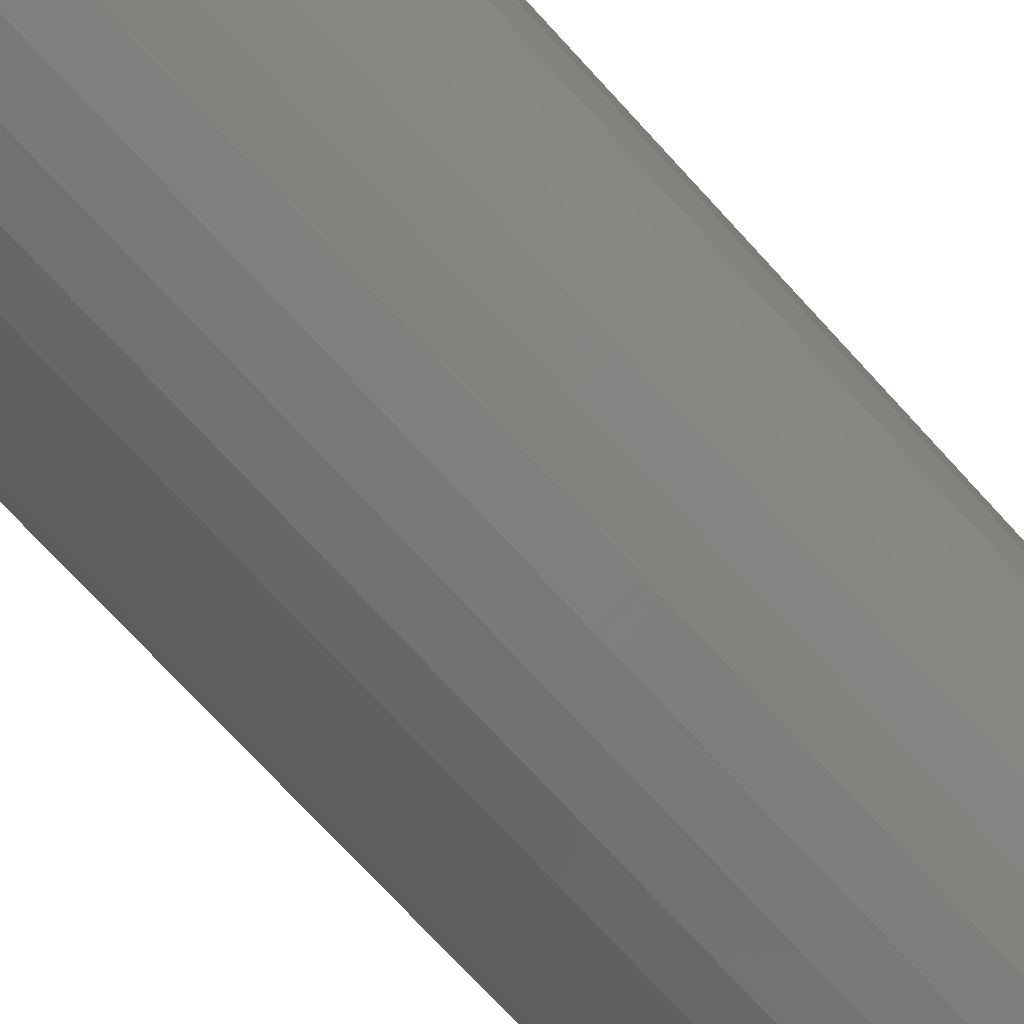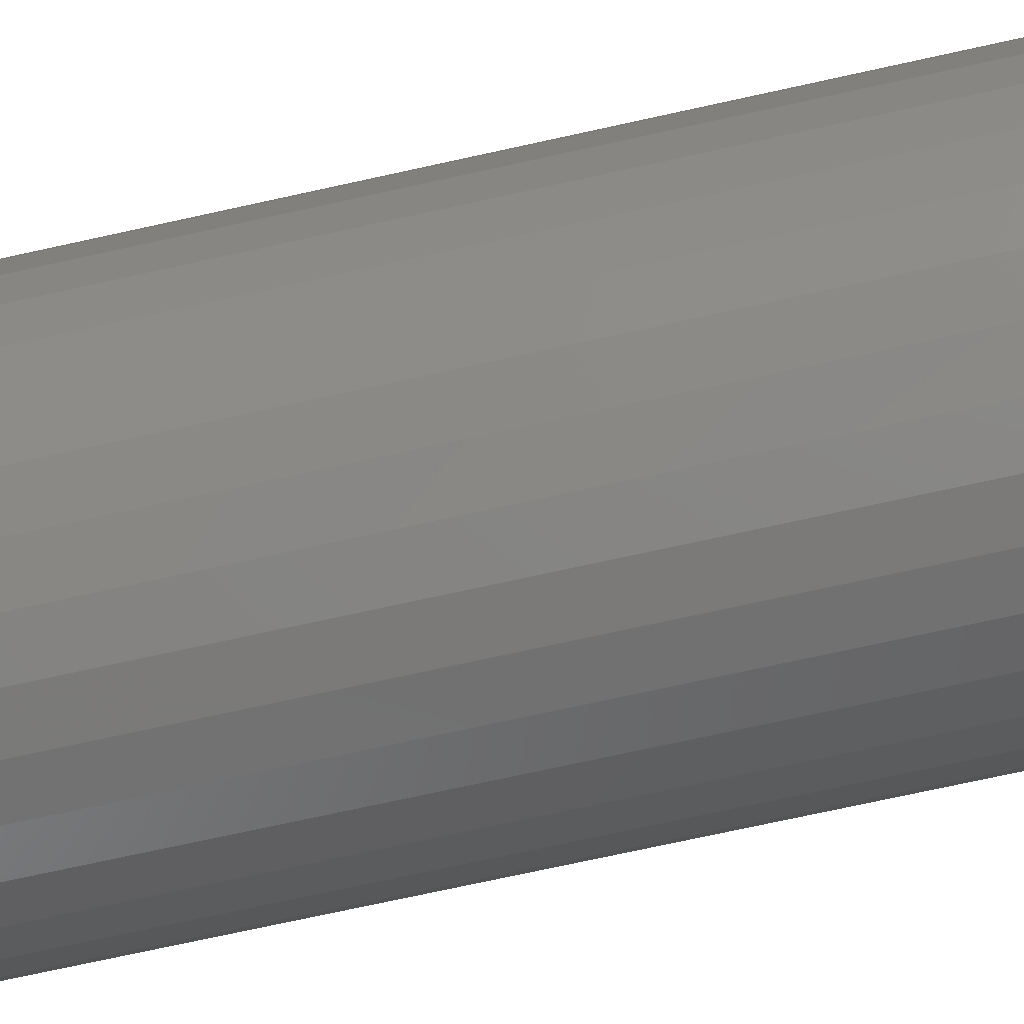
<metadata>
{"format":"stl","ext":"stl","renderer":"f3d","projection":"perspective","resolution":1024,"background":"white","views":[{"elev":-68.2,"azim":-138.4,"up":"+Z"},{"elev":-68.1,"azim":102.8,"up":"+Z"}]}
</metadata>
<code>
# stl→obj: 320 verts, 636 faces
v -0.002961 5.04e-18 0.07516
v 0.0117 5.854e-18 0.07372
v -0.01762 4.226e-18 0.07372
v -0.03172 3.443e-18 0.06944
v 0.0258 6.637e-18 0.06944
v -0.04472 2.722e-18 0.0625
v 0.0388 7.358e-18 0.0625
v -0.05611 2.089e-18 0.05315
v 0.05019 7.99e-18 0.05315
v 0.0388 7.358e-18 -0.0625
v -0.04472 2.722e-18 -0.0625
v 0.05019 7.99e-18 -0.05315
v -0.03172 3.443e-18 -0.06944
v 0.0258 6.637e-18 -0.06944
v -0.01762 4.226e-18 -0.07372
v 0.0117 5.854e-18 -0.07372
v -0.002961 5.04e-18 -0.07516
v -0.05611 2.089e-18 -0.05315
v -0.06546 1.571e-18 -0.04176
v 0.05954 8.509e-18 -0.04176
v -0.0724 1.185e-18 -0.02876
v 0.06648 8.895e-18 -0.02876
v -0.07668 9.475e-19 -0.01466
v 0.07076 9.132e-18 -0.01466
v -0.07812 8.674e-19 -2.285e-17
v 0.0722 9.212e-18 -2.629e-17
v -0.07668 9.475e-19 0.01466
v 0.07076 9.132e-18 0.01466
v -0.0724 1.185e-18 0.02876
v 0.06648 8.895e-18 0.02876
v -0.06546 1.571e-18 0.04176
v 0.05954 8.509e-18 0.04176
v 0.08783 -0.01562 -1.14e-16
v 0.08783 -0.6875 -1.112e-17
v 0.08608 -0.01562 -0.01771
v 0.08608 -0.6875 -0.01771
v 0.08092 -0.01562 -0.03474
v 0.08092 -0.6875 -0.03474
v 0.07253 -0.01562 -0.05044
v 0.07253 -0.6875 -0.05044
v 0.06124 -0.01562 -0.0642
v 0.06124 -0.6875 -0.0642
v 0.04748 -0.01562 -0.07549
v 0.04748 -0.6875 -0.07549
v 0.03178 -0.01562 -0.08388
v 0.03178 -0.6875 -0.08388
v 0.01475 -0.01562 -0.08904
v 0.01475 -0.6875 -0.08904
v -0.002961 -0.01562 -0.09079
v -0.002961 -0.6875 -0.09079
v -0.02067 -0.01562 -0.08904
v -0.02067 -0.6875 -0.08904
v -0.0377 -0.01562 -0.08388
v -0.0377 -0.6875 -0.08388
v -0.0534 -0.01562 -0.07549
v -0.0534 -0.6875 -0.07549
v -0.06716 -0.01562 -0.0642
v -0.06716 -0.6875 -0.0642
v -0.07845 -0.01562 -0.05044
v -0.07845 -0.6875 -0.05044
v -0.08684 -0.01562 -0.03474
v -0.08684 -0.6875 -0.03474
v -0.09201 -0.01562 -0.01771
v -0.09201 -0.6875 -0.01771
v -0.09375 -0.01562 1.112e-17
v -0.09375 -0.6875 1.112e-17
v -0.09201 -0.01562 0.01771
v -0.09201 -0.6875 0.01771
v -0.08684 -0.01562 0.03474
v -0.08684 -0.6875 0.03474
v -0.07845 -0.01562 0.05044
v -0.07845 -0.6875 0.05044
v -0.06716 -0.01562 0.0642
v -0.06716 -0.6875 0.0642
v -0.0534 -0.01562 0.07549
v -0.0534 -0.6875 0.07549
v -0.0377 -0.01562 0.08388
v -0.0377 -0.6875 0.08388
v -0.02067 -0.01562 0.08904
v -0.02067 -0.6875 0.08904
v -0.002961 -0.01562 0.09079
v -0.002961 -0.6875 0.09079
v 0.01475 -0.01562 0.08904
v 0.01475 -0.6875 0.08904
v 0.03178 -0.01562 0.08388
v 0.03178 -0.6875 0.08388
v 0.04748 -0.01562 0.07549
v 0.04748 -0.6875 0.07549
v 0.06124 -0.01562 0.0642
v 0.06124 -0.6875 0.0642
v 0.07253 -0.01562 0.05044
v 0.07253 -0.6875 0.05044
v 0.08092 -0.01562 0.03474
v 0.08092 -0.6875 0.03474
v 0.08608 -0.01562 0.01771
v 0.08608 -0.6875 0.01771
v -0.09345 -0.01258 -2.082e-17
v -0.09171 -0.01258 0.01765
v -0.09256 -0.009646 -2.776e-17
v -0.09084 -0.009646 0.01748
v -0.09112 -0.006944 -2.082e-17
v -0.08942 -0.006944 0.0172
v -0.08917 -0.004576 -1.388e-17
v -0.08752 -0.004576 0.01682
v -0.08681 -0.002633 -1.388e-17
v -0.08519 -0.002633 0.01636
v -0.0841 -0.001189 -2.082e-17
v -0.08255 -0.001189 0.01583
v -0.08117 -0.0003002 -1.388e-17
v -0.07967 -0.0003002 0.01526
v 0.08579 -0.01258 0.01765
v 0.08753 -0.01258 -9.021e-17
v 0.08492 -0.009646 0.01748
v 0.08664 -0.009646 -9.021e-17
v 0.0835 -0.006944 0.0172
v 0.0852 -0.006944 -9.021e-17
v 0.0816 -0.004576 0.01682
v 0.08325 -0.004576 -8.327e-17
v 0.07927 -0.002633 0.01636
v 0.08088 -0.002633 -8.327e-17
v 0.07662 -0.001189 0.01583
v 0.07818 -0.001189 -7.633e-17
v 0.07375 -0.0003002 0.01526
v 0.07525 -0.0003002 -7.633e-17
v 0.08064 -0.01258 0.03463
v 0.07982 -0.009646 0.03429
v 0.07849 -0.006944 0.03374
v 0.07669 -0.004576 0.03299
v 0.0745 -0.002633 0.03209
v 0.07201 -0.001189 0.03105
v 0.0693 -0.0003002 0.02993
v 0.07228 -0.01258 0.05027
v 0.07154 -0.009646 0.04978
v 0.07034 -0.006944 0.04898
v 0.06872 -0.004576 0.0479
v 0.06675 -0.002633 0.04658
v 0.06451 -0.001189 0.04508
v 0.06207 -0.0003002 0.04345
v 0.06103 -0.01258 0.06399
v 0.0604 -0.009646 0.06336
v 0.05938 -0.006944 0.06234
v 0.058 -0.004576 0.06096
v 0.05633 -0.002633 0.05929
v 0.05442 -0.001189 0.05738
v 0.05234 -0.0003002 0.0553
v 0.04731 -0.01258 0.07524
v 0.04682 -0.009646 0.0745
v 0.04602 -0.006944 0.0733
v 0.04494 -0.004576 0.07168
v 0.04362 -0.002633 0.06971
v 0.04212 -0.001189 0.06747
v 0.04049 -0.0003002 0.06503
v 0.03167 -0.01258 0.0836
v 0.03133 -0.009646 0.08278
v 0.03078 -0.006944 0.08145
v 0.03003 -0.004576 0.07965
v 0.02913 -0.002633 0.07746
v 0.02809 -0.001189 0.07497
v 0.02697 -0.0003002 0.07226
v 0.01469 -0.01258 0.08875
v 0.01452 -0.009646 0.08788
v 0.01424 -0.006944 0.08646
v 0.01386 -0.004576 0.08456
v 0.0134 -0.002633 0.08223
v 0.01287 -0.001189 0.07958
v 0.0123 -0.0003002 0.07671
v -0.002961 -0.01258 0.09049
v -0.002961 -0.009646 0.0896
v -0.002961 -0.006944 0.08816
v -0.002961 -0.004576 0.08621
v -0.002961 -0.002633 0.08385
v -0.002961 -0.001189 0.08114
v -0.002961 -0.0003002 0.07821
v -0.02061 -0.01258 0.08875
v -0.02044 -0.009646 0.08788
v -0.02016 -0.006944 0.08646
v -0.01978 -0.004576 0.08456
v -0.01932 -0.002633 0.08223
v -0.01879 -0.001189 0.07958
v -0.01822 -0.0003002 0.07671
v -0.03759 -0.01258 0.0836
v -0.03725 -0.009646 0.08278
v -0.0367 -0.006944 0.08145
v -0.03595 -0.004576 0.07965
v -0.03505 -0.002633 0.07746
v -0.03401 -0.001189 0.07497
v -0.03289 -0.0003002 0.07226
v -0.05323 -0.01258 0.07524
v -0.05274 -0.009646 0.0745
v -0.05194 -0.006944 0.0733
v -0.05086 -0.004576 0.07168
v -0.04954 -0.002633 0.06971
v -0.04804 -0.001189 0.06747
v -0.04641 -0.0003002 0.06503
v -0.06695 -0.01258 0.06399
v -0.06632 -0.009646 0.06336
v -0.0653 -0.006944 0.06234
v -0.06392 -0.004576 0.06096
v -0.06225 -0.002633 0.05929
v -0.06034 -0.001189 0.05738
v -0.05827 -0.0003002 0.0553
v -0.0782 -0.01258 0.05027
v -0.07746 -0.009646 0.04978
v -0.07626 -0.006944 0.04898
v -0.07464 -0.004576 0.0479
v -0.07268 -0.002633 0.04658
v -0.07043 -0.001189 0.04508
v -0.06799 -0.0003002 0.04345
v -0.08656 -0.01258 0.03463
v -0.08574 -0.009646 0.03429
v -0.08441 -0.006944 0.03374
v -0.08261 -0.004576 0.03299
v -0.08042 -0.002633 0.03209
v -0.07793 -0.001189 0.03105
v -0.07522 -0.0003002 0.02993
v 0.08579 -0.01258 -0.01765
v 0.08492 -0.009646 -0.01748
v 0.0835 -0.006944 -0.0172
v 0.0816 -0.004576 -0.01682
v 0.07927 -0.002633 -0.01636
v 0.07662 -0.001189 -0.01583
v 0.07375 -0.0003002 -0.01526
v -0.09171 -0.01258 -0.01765
v -0.09084 -0.009646 -0.01748
v -0.08942 -0.006944 -0.0172
v -0.08752 -0.004576 -0.01682
v -0.08519 -0.002633 -0.01636
v -0.08255 -0.001189 -0.01583
v -0.07967 -0.0003002 -0.01526
v -0.08656 -0.01258 -0.03463
v -0.08574 -0.009646 -0.03429
v -0.08441 -0.006944 -0.03374
v -0.08261 -0.004576 -0.03299
v -0.08042 -0.002633 -0.03209
v -0.07793 -0.001189 -0.03105
v -0.07522 -0.0003002 -0.02993
v -0.0782 -0.01258 -0.05027
v -0.07746 -0.009646 -0.04978
v -0.07626 -0.006944 -0.04898
v -0.07464 -0.004576 -0.0479
v -0.07268 -0.002633 -0.04658
v -0.07043 -0.001189 -0.04508
v -0.06799 -0.0003002 -0.04345
v -0.06695 -0.01258 -0.06399
v -0.06632 -0.009646 -0.06336
v -0.0653 -0.006944 -0.06234
v -0.06392 -0.004576 -0.06096
v -0.06225 -0.002633 -0.05929
v -0.06034 -0.001189 -0.05738
v -0.05827 -0.0003002 -0.0553
v -0.05323 -0.01258 -0.07524
v -0.05274 -0.009646 -0.0745
v -0.05194 -0.006944 -0.0733
v -0.05086 -0.004576 -0.07168
v -0.04954 -0.002633 -0.06971
v -0.04804 -0.001189 -0.06747
v -0.04641 -0.0003002 -0.06503
v -0.03759 -0.01258 -0.0836
v -0.03725 -0.009646 -0.08278
v -0.0367 -0.006944 -0.08145
v -0.03595 -0.004576 -0.07965
v -0.03505 -0.002633 -0.07746
v -0.03401 -0.001189 -0.07497
v -0.03289 -0.0003002 -0.07226
v -0.02061 -0.01258 -0.08875
v -0.02044 -0.009646 -0.08788
v -0.02016 -0.006944 -0.08646
v -0.01978 -0.004576 -0.08456
v -0.01932 -0.002633 -0.08223
v -0.01879 -0.001189 -0.07958
v -0.01822 -0.0003002 -0.07671
v -0.002961 -0.01258 -0.09049
v -0.002961 -0.009646 -0.0896
v -0.002961 -0.006944 -0.08816
v -0.002961 -0.004576 -0.08621
v -0.002961 -0.002633 -0.08385
v -0.002961 -0.001189 -0.08114
v -0.002961 -0.0003002 -0.07821
v 0.01469 -0.01258 -0.08875
v 0.01452 -0.009646 -0.08788
v 0.01424 -0.006944 -0.08646
v 0.01386 -0.004576 -0.08456
v 0.0134 -0.002633 -0.08223
v 0.01287 -0.001189 -0.07958
v 0.0123 -0.0003002 -0.07671
v 0.03167 -0.01258 -0.0836
v 0.03133 -0.009646 -0.08278
v 0.03078 -0.006944 -0.08145
v 0.03003 -0.004576 -0.07965
v 0.02913 -0.002633 -0.07746
v 0.02809 -0.001189 -0.07497
v 0.02697 -0.0003002 -0.07226
v 0.04731 -0.01258 -0.07524
v 0.04682 -0.009646 -0.0745
v 0.04602 -0.006944 -0.0733
v 0.04494 -0.004576 -0.07168
v 0.04362 -0.002633 -0.06971
v 0.04212 -0.001189 -0.06747
v 0.04049 -0.0003002 -0.06503
v 0.06103 -0.01258 -0.06399
v 0.0604 -0.009646 -0.06336
v 0.05938 -0.006944 -0.06234
v 0.058 -0.004576 -0.06096
v 0.05633 -0.002633 -0.05929
v 0.05442 -0.001189 -0.05738
v 0.05234 -0.0003002 -0.0553
v 0.07228 -0.01258 -0.05027
v 0.07154 -0.009646 -0.04978
v 0.07034 -0.006944 -0.04898
v 0.06872 -0.004576 -0.0479
v 0.06675 -0.002633 -0.04658
v 0.06451 -0.001189 -0.04508
v 0.06207 -0.0003002 -0.04345
v 0.08064 -0.01258 -0.03463
v 0.07982 -0.009646 -0.03429
v 0.07849 -0.006944 -0.03374
v 0.07669 -0.004576 -0.03299
v 0.0745 -0.002633 -0.03209
v 0.07201 -0.001189 -0.03105
v 0.0693 -0.0003002 -0.02993
f 1 2 3
f 4 3 2
f 5 4 2
f 6 4 5
f 7 6 5
f 8 6 7
f 9 8 7
f 10 11 12
f 13 11 10
f 14 13 10
f 15 13 14
f 16 15 14
f 17 15 16
f 11 18 12
f 12 18 19
f 12 19 20
f 20 19 21
f 20 21 22
f 22 21 23
f 22 23 24
f 24 23 25
f 24 25 26
f 26 25 27
f 26 27 28
f 28 27 29
f 28 29 30
f 30 29 31
f 30 31 32
f 32 31 8
f 32 8 9
f 33 34 35
f 35 34 36
f 35 36 37
f 37 36 38
f 37 38 39
f 39 38 40
f 39 40 41
f 41 40 42
f 41 42 43
f 43 42 44
f 43 44 45
f 45 44 46
f 45 46 47
f 47 46 48
f 47 48 49
f 49 48 50
f 49 50 51
f 51 50 52
f 51 52 53
f 53 52 54
f 53 54 55
f 55 54 56
f 55 56 57
f 57 56 58
f 57 58 59
f 59 58 60
f 59 60 61
f 61 60 62
f 61 62 63
f 63 62 64
f 63 64 65
f 65 64 66
f 65 66 67
f 67 66 68
f 67 68 69
f 69 68 70
f 69 70 71
f 71 70 72
f 71 72 73
f 73 72 74
f 73 74 75
f 75 74 76
f 75 76 77
f 77 76 78
f 77 78 79
f 79 78 80
f 79 80 81
f 81 80 82
f 81 82 83
f 83 82 84
f 83 84 85
f 85 84 86
f 85 86 87
f 87 86 88
f 87 88 89
f 89 88 90
f 89 90 91
f 91 90 92
f 91 92 93
f 93 92 94
f 93 94 95
f 95 94 96
f 95 96 33
f 33 96 34
f 65 67 97
f 97 67 98
f 97 98 99
f 99 98 100
f 99 100 101
f 101 100 102
f 101 102 103
f 103 102 104
f 103 104 105
f 105 104 106
f 105 106 107
f 107 106 108
f 107 108 109
f 109 108 110
f 109 110 25
f 25 110 27
f 95 33 111
f 111 33 112
f 111 112 113
f 113 112 114
f 113 114 115
f 115 114 116
f 115 116 117
f 117 116 118
f 117 118 119
f 119 118 120
f 119 120 121
f 121 120 122
f 121 122 123
f 123 122 124
f 123 124 28
f 28 124 26
f 93 95 125
f 125 95 111
f 125 111 126
f 126 111 113
f 126 113 127
f 127 113 115
f 127 115 128
f 128 115 117
f 128 117 129
f 129 117 119
f 129 119 130
f 130 119 121
f 130 121 131
f 131 121 123
f 131 123 30
f 30 123 28
f 91 93 132
f 132 93 125
f 132 125 133
f 133 125 126
f 133 126 134
f 134 126 127
f 134 127 135
f 135 127 128
f 135 128 136
f 136 128 129
f 136 129 137
f 137 129 130
f 137 130 138
f 138 130 131
f 138 131 32
f 32 131 30
f 89 91 139
f 139 91 132
f 139 132 140
f 140 132 133
f 140 133 141
f 141 133 134
f 141 134 142
f 142 134 135
f 142 135 143
f 143 135 136
f 143 136 144
f 144 136 137
f 144 137 145
f 145 137 138
f 145 138 9
f 9 138 32
f 87 89 146
f 146 89 139
f 146 139 147
f 147 139 140
f 147 140 148
f 148 140 141
f 148 141 149
f 149 141 142
f 149 142 150
f 150 142 143
f 150 143 151
f 151 143 144
f 151 144 152
f 152 144 145
f 152 145 7
f 7 145 9
f 85 87 153
f 153 87 146
f 153 146 154
f 154 146 147
f 154 147 155
f 155 147 148
f 155 148 156
f 156 148 149
f 156 149 157
f 157 149 150
f 157 150 158
f 158 150 151
f 158 151 159
f 159 151 152
f 159 152 5
f 5 152 7
f 83 85 160
f 160 85 153
f 160 153 161
f 161 153 154
f 161 154 162
f 162 154 155
f 162 155 163
f 163 155 156
f 163 156 164
f 164 156 157
f 164 157 165
f 165 157 158
f 165 158 166
f 166 158 159
f 166 159 2
f 2 159 5
f 81 83 167
f 167 83 160
f 167 160 168
f 168 160 161
f 168 161 169
f 169 161 162
f 169 162 170
f 170 162 163
f 170 163 171
f 171 163 164
f 171 164 172
f 172 164 165
f 172 165 173
f 173 165 166
f 173 166 1
f 1 166 2
f 79 81 174
f 174 81 167
f 174 167 175
f 175 167 168
f 175 168 176
f 176 168 169
f 176 169 177
f 177 169 170
f 177 170 178
f 178 170 171
f 178 171 179
f 179 171 172
f 179 172 180
f 180 172 173
f 180 173 3
f 3 173 1
f 77 79 181
f 181 79 174
f 181 174 182
f 182 174 175
f 182 175 183
f 183 175 176
f 183 176 184
f 184 176 177
f 184 177 185
f 185 177 178
f 185 178 186
f 186 178 179
f 186 179 187
f 187 179 180
f 187 180 4
f 4 180 3
f 75 77 188
f 188 77 181
f 188 181 189
f 189 181 182
f 189 182 190
f 190 182 183
f 190 183 191
f 191 183 184
f 191 184 192
f 192 184 185
f 192 185 193
f 193 185 186
f 193 186 194
f 194 186 187
f 194 187 6
f 6 187 4
f 73 75 195
f 195 75 188
f 195 188 196
f 196 188 189
f 196 189 197
f 197 189 190
f 197 190 198
f 198 190 191
f 198 191 199
f 199 191 192
f 199 192 200
f 200 192 193
f 200 193 201
f 201 193 194
f 201 194 8
f 8 194 6
f 71 73 202
f 202 73 195
f 202 195 203
f 203 195 196
f 203 196 204
f 204 196 197
f 204 197 205
f 205 197 198
f 205 198 206
f 206 198 199
f 206 199 207
f 207 199 200
f 207 200 208
f 208 200 201
f 208 201 31
f 31 201 8
f 69 71 209
f 209 71 202
f 209 202 210
f 210 202 203
f 210 203 211
f 211 203 204
f 211 204 212
f 212 204 205
f 212 205 213
f 213 205 206
f 213 206 214
f 214 206 207
f 214 207 215
f 215 207 208
f 215 208 29
f 29 208 31
f 67 69 98
f 98 69 209
f 98 209 100
f 100 209 210
f 100 210 102
f 102 210 211
f 102 211 104
f 104 211 212
f 104 212 106
f 106 212 213
f 106 213 108
f 108 213 214
f 108 214 110
f 110 214 215
f 110 215 27
f 27 215 29
f 33 35 112
f 112 35 216
f 112 216 114
f 114 216 217
f 114 217 116
f 116 217 218
f 116 218 118
f 118 218 219
f 118 219 120
f 120 219 220
f 120 220 122
f 122 220 221
f 122 221 124
f 124 221 222
f 124 222 26
f 26 222 24
f 63 65 223
f 223 65 97
f 223 97 224
f 224 97 99
f 224 99 225
f 225 99 101
f 225 101 226
f 226 101 103
f 226 103 227
f 227 103 105
f 227 105 228
f 228 105 107
f 228 107 229
f 229 107 109
f 229 109 23
f 23 109 25
f 61 63 230
f 230 63 223
f 230 223 231
f 231 223 224
f 231 224 232
f 232 224 225
f 232 225 233
f 233 225 226
f 233 226 234
f 234 226 227
f 234 227 235
f 235 227 228
f 235 228 236
f 236 228 229
f 236 229 21
f 21 229 23
f 59 61 237
f 237 61 230
f 237 230 238
f 238 230 231
f 238 231 239
f 239 231 232
f 239 232 240
f 240 232 233
f 240 233 241
f 241 233 234
f 241 234 242
f 242 234 235
f 242 235 243
f 243 235 236
f 243 236 19
f 19 236 21
f 57 59 244
f 244 59 237
f 244 237 245
f 245 237 238
f 245 238 246
f 246 238 239
f 246 239 247
f 247 239 240
f 247 240 248
f 248 240 241
f 248 241 249
f 249 241 242
f 249 242 250
f 250 242 243
f 250 243 18
f 18 243 19
f 55 57 251
f 251 57 244
f 251 244 252
f 252 244 245
f 252 245 253
f 253 245 246
f 253 246 254
f 254 246 247
f 254 247 255
f 255 247 248
f 255 248 256
f 256 248 249
f 256 249 257
f 257 249 250
f 257 250 11
f 11 250 18
f 53 55 258
f 258 55 251
f 258 251 259
f 259 251 252
f 259 252 260
f 260 252 253
f 260 253 261
f 261 253 254
f 261 254 262
f 262 254 255
f 262 255 263
f 263 255 256
f 263 256 264
f 264 256 257
f 264 257 13
f 13 257 11
f 51 53 265
f 265 53 258
f 265 258 266
f 266 258 259
f 266 259 267
f 267 259 260
f 267 260 268
f 268 260 261
f 268 261 269
f 269 261 262
f 269 262 270
f 270 262 263
f 270 263 271
f 271 263 264
f 271 264 15
f 15 264 13
f 49 51 272
f 272 51 265
f 272 265 273
f 273 265 266
f 273 266 274
f 274 266 267
f 274 267 275
f 275 267 268
f 275 268 276
f 276 268 269
f 276 269 277
f 277 269 270
f 277 270 278
f 278 270 271
f 278 271 17
f 17 271 15
f 47 49 279
f 279 49 272
f 279 272 280
f 280 272 273
f 280 273 281
f 281 273 274
f 281 274 282
f 282 274 275
f 282 275 283
f 283 275 276
f 283 276 284
f 284 276 277
f 284 277 285
f 285 277 278
f 285 278 16
f 16 278 17
f 45 47 286
f 286 47 279
f 286 279 287
f 287 279 280
f 287 280 288
f 288 280 281
f 288 281 289
f 289 281 282
f 289 282 290
f 290 282 283
f 290 283 291
f 291 283 284
f 291 284 292
f 292 284 285
f 292 285 14
f 14 285 16
f 43 45 293
f 293 45 286
f 293 286 294
f 294 286 287
f 294 287 295
f 295 287 288
f 295 288 296
f 296 288 289
f 296 289 297
f 297 289 290
f 297 290 298
f 298 290 291
f 298 291 299
f 299 291 292
f 299 292 10
f 10 292 14
f 41 43 300
f 300 43 293
f 300 293 301
f 301 293 294
f 301 294 302
f 302 294 295
f 302 295 303
f 303 295 296
f 303 296 304
f 304 296 297
f 304 297 305
f 305 297 298
f 305 298 306
f 306 298 299
f 306 299 12
f 12 299 10
f 39 41 307
f 307 41 300
f 307 300 308
f 308 300 301
f 308 301 309
f 309 301 302
f 309 302 310
f 310 302 303
f 310 303 311
f 311 303 304
f 311 304 312
f 312 304 305
f 312 305 313
f 313 305 306
f 313 306 20
f 20 306 12
f 37 39 314
f 314 39 307
f 314 307 315
f 315 307 308
f 315 308 316
f 316 308 309
f 316 309 317
f 317 309 310
f 317 310 318
f 318 310 311
f 318 311 319
f 319 311 312
f 319 312 320
f 320 312 313
f 320 313 22
f 22 313 20
f 35 37 216
f 216 37 314
f 216 314 217
f 217 314 315
f 217 315 218
f 218 315 316
f 218 316 219
f 219 316 317
f 219 317 220
f 220 317 318
f 220 318 221
f 221 318 319
f 221 319 222
f 222 319 320
f 222 320 24
f 24 320 22
f 80 84 82
f 84 80 78
f 84 78 86
f 86 78 76
f 86 76 88
f 88 76 74
f 88 74 90
f 42 56 44
f 44 56 54
f 44 54 46
f 46 54 52
f 46 52 48
f 48 52 50
f 90 74 92
f 92 74 72
f 92 72 94
f 94 72 70
f 94 70 96
f 96 70 68
f 96 68 34
f 34 68 66
f 34 66 36
f 36 66 64
f 36 64 38
f 38 64 62
f 38 62 40
f 40 62 60
f 40 60 42
f 42 60 58
f 42 58 56

</code>
